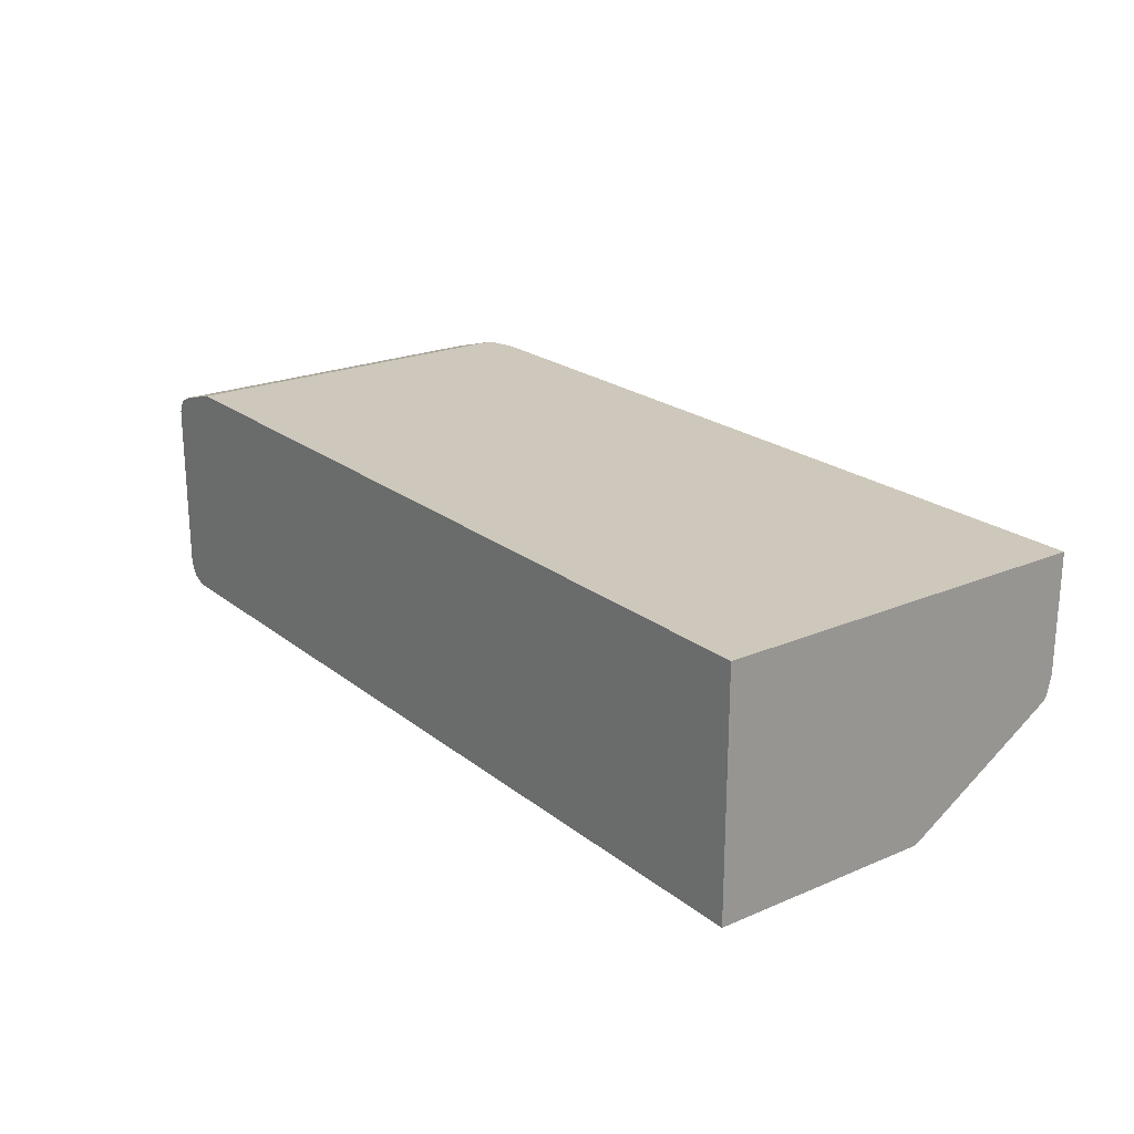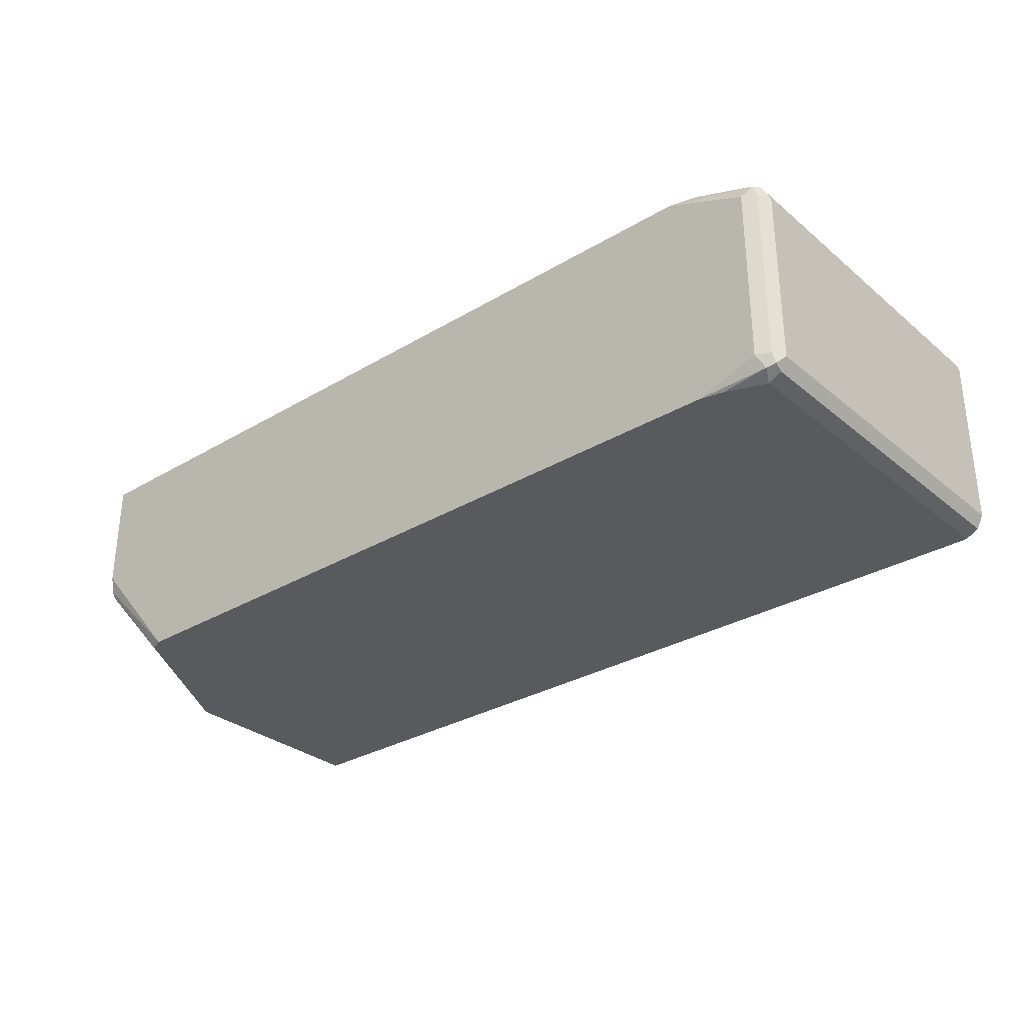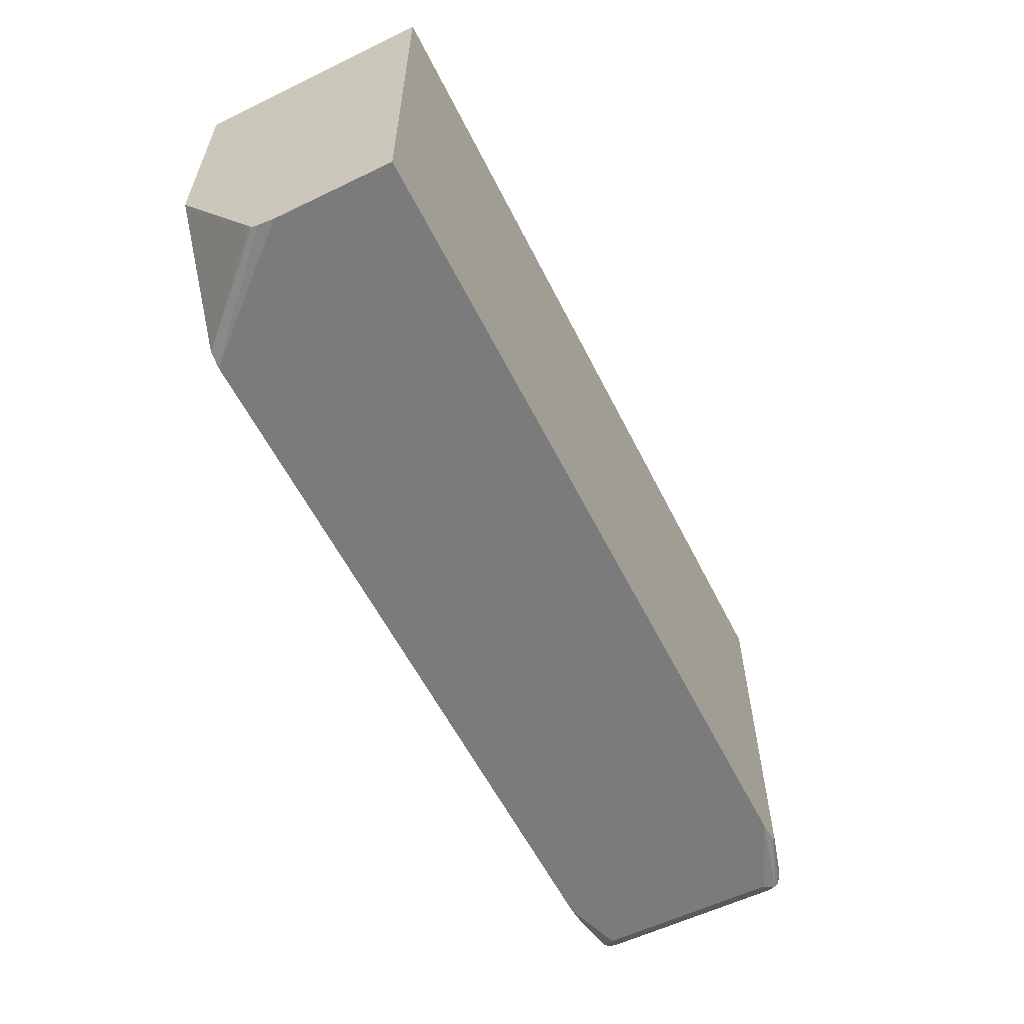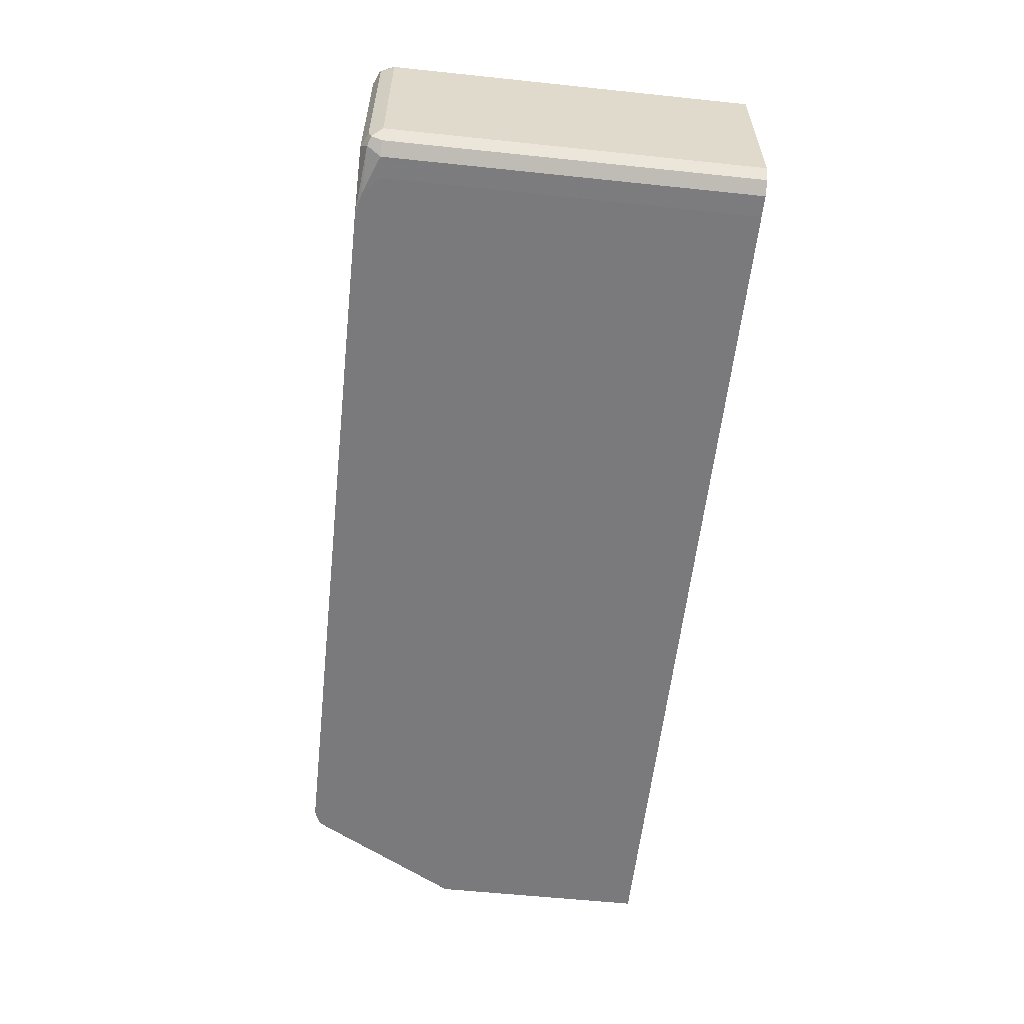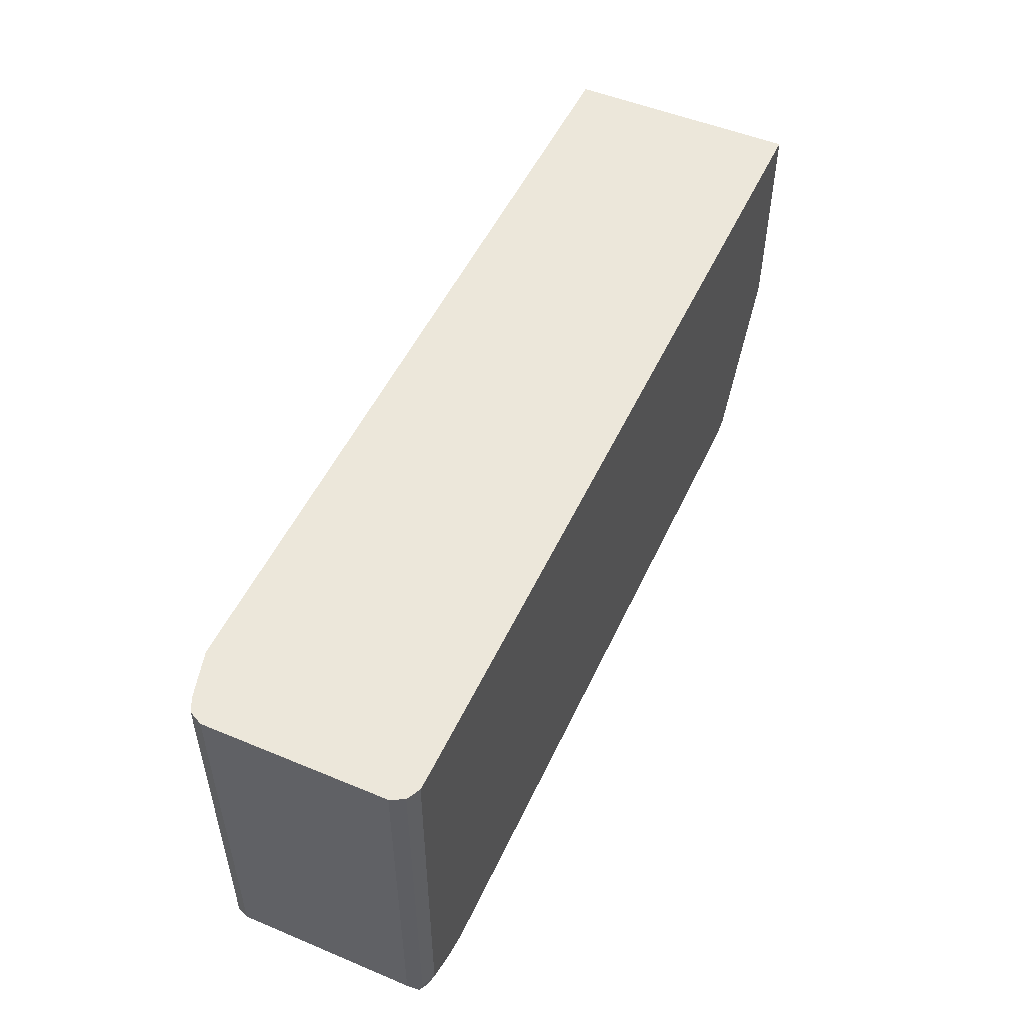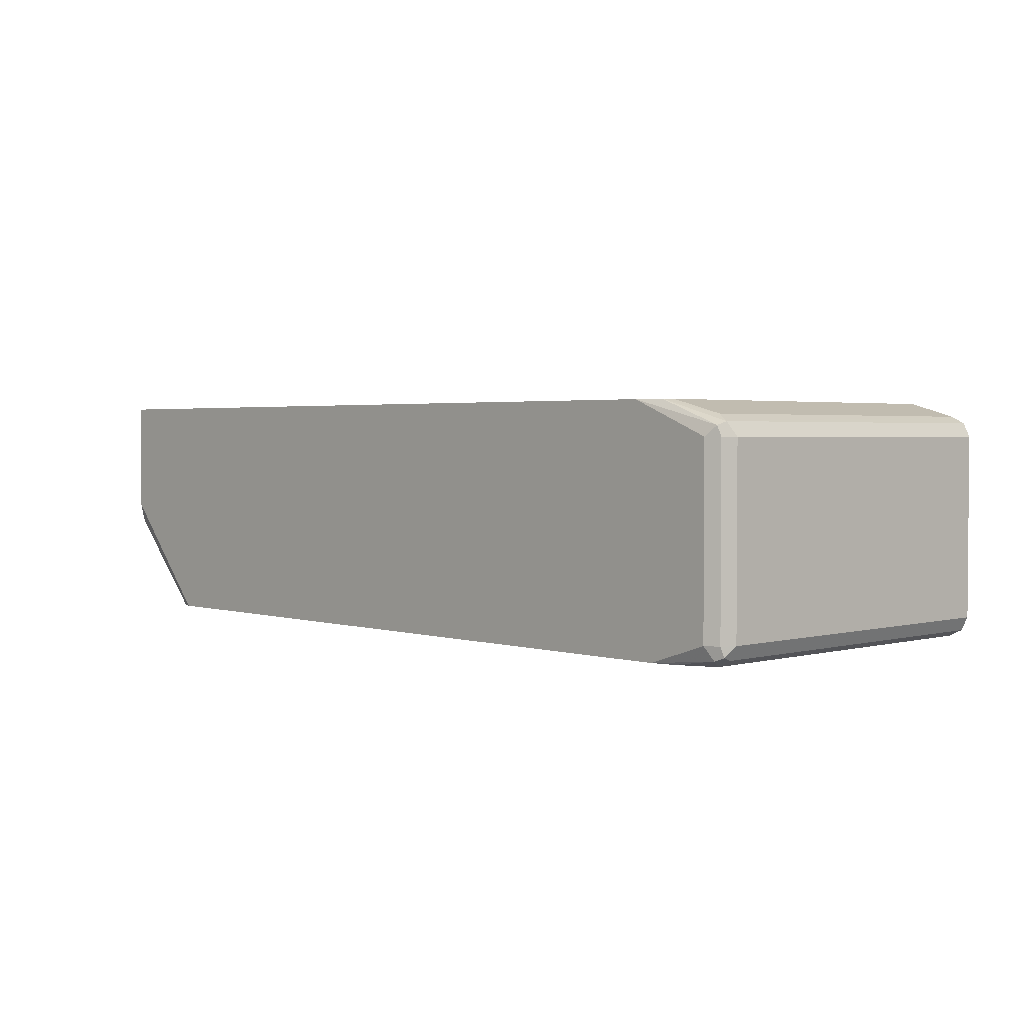
<metadata>
{"format":"obj","ext":"obj","renderer":"f3d","projection":"perspective","resolution":1024,"background":"white","views":[{"elev":21.8,"azim":-126.7,"up":"+Z"},{"elev":-30.8,"azim":40.5,"up":"+Z"},{"elev":-58.4,"azim":-63.5,"up":"+Y"},{"elev":-58.2,"azim":83.8,"up":"+Z"},{"elev":51.1,"azim":114.4,"up":"+Y"},{"elev":2.4,"azim":46.7,"up":"+Z"}]}
</metadata>
<code>
v 0.7993 -0.1822 0.218
v 0.7993 -0.1822 0.05452
v 0.7932 -0.1822 0.2301
v 0.7993 -0.5086 0.218
v 0.7993 -0.5086 0.05452
v 0.7932 -0.1822 0.04239
v 0.7822 -0.1822 0.2356
v 0.7932 -0.5147 0.2301
v 0.7902 -0.5223 0.2271
v 0.7932 -0.5207 0.218
v 0.7932 -0.5207 0.05452
v 0.7947 -0.5177 0.04542
v 0.7932 -0.5086 0.04239
v 0.7811 -0.1822 0.03635
v 0.7811 -0.1822 0.2362
v 0.7811 -0.5086 0.2362
v 0.7327 -0.5215 0.2483
v 0.7811 -0.5268 0.218
v 0.7084 -0.5268 0.2483
v 0.7872 -0.5207 0.04239
v 0.7811 -0.5268 0.05452
v 0.7811 -0.5086 0.03635
v 0.7625 -0.1823 0.03612
v 0.7625 -0.1822 0.03616
v 0.7388 -0.1822 0.2483
v 0.7388 -0.5147 0.2483
v -0.03891 -0.5268 0.2483
v 0.7264 -0.5268 0.03612
v 0.7468 -0.5223 0.03612
v 0.7625 -0.5086 0.03612
v 0.7544 -0.1822 0.03612
v -0.03891 -0.1822 0.2483
v -0.03891 -0.5268 0.1428
v 0.05455 -0.5268 0.03612
v -0.03891 -0.1822 0.03612
v -0.03891 -0.5233 0.1272
v 0.0543 -0.5267 0.03612
v -0.03891 -0.3815 0.03612
v -0.03891 -0.5218 0.1231
v 0.04068 -0.5212 0.03612
v -0.03891 -0.516 0.1186
v -0.03891 -0.519 0.1207
f 20 29 22
f 20 28 29
f 20 21 28
f 18 28 21
f 22 29 30
f 18 34 28
f 18 33 34
f 18 27 33
f 17 26 25
f 17 27 19
f 17 32 27
f 17 25 32
f 16 26 17
f 15 26 16
f 23 30 29
f 15 25 26
f 18 19 27
f 23 29 28
f 33 36 34
f 23 34 37
f 14 23 24
f 38 40 41
f 36 40 37
f 36 39 40
f 34 36 37
f 27 36 33
f 27 39 36
f 27 42 39
f 27 41 42
f 27 38 41
f 27 35 38
f 27 32 35
f 23 31 24
f 23 35 31
f 23 38 35
f 23 40 38
f 23 37 40
f 23 28 34
f 14 30 23
f 1 32 25
f 13 20 22
f 2 13 6
f 2 5 13
f 1 5 2
f 1 4 5
f 1 8 4
f 1 3 8
f 1 7 3
f 3 7 8
f 1 15 7
f 1 35 32
f 1 31 35
f 1 24 31
f 1 14 24
f 1 6 14
f 1 2 6
f 39 42 40
f 1 25 15
f 4 8 9
f 4 9 10
f 4 10 11
f 12 20 13
f 11 21 20
f 11 20 12
f 9 19 18
f 9 17 19
f 9 11 10
f 9 21 11
f 9 18 21
f 8 17 9
f 8 16 17
f 7 16 8
f 7 15 16
f 6 22 14
f 6 13 22
f 5 12 13
f 5 11 12
f 4 11 5
f 14 22 30
f 40 42 41

</code>
